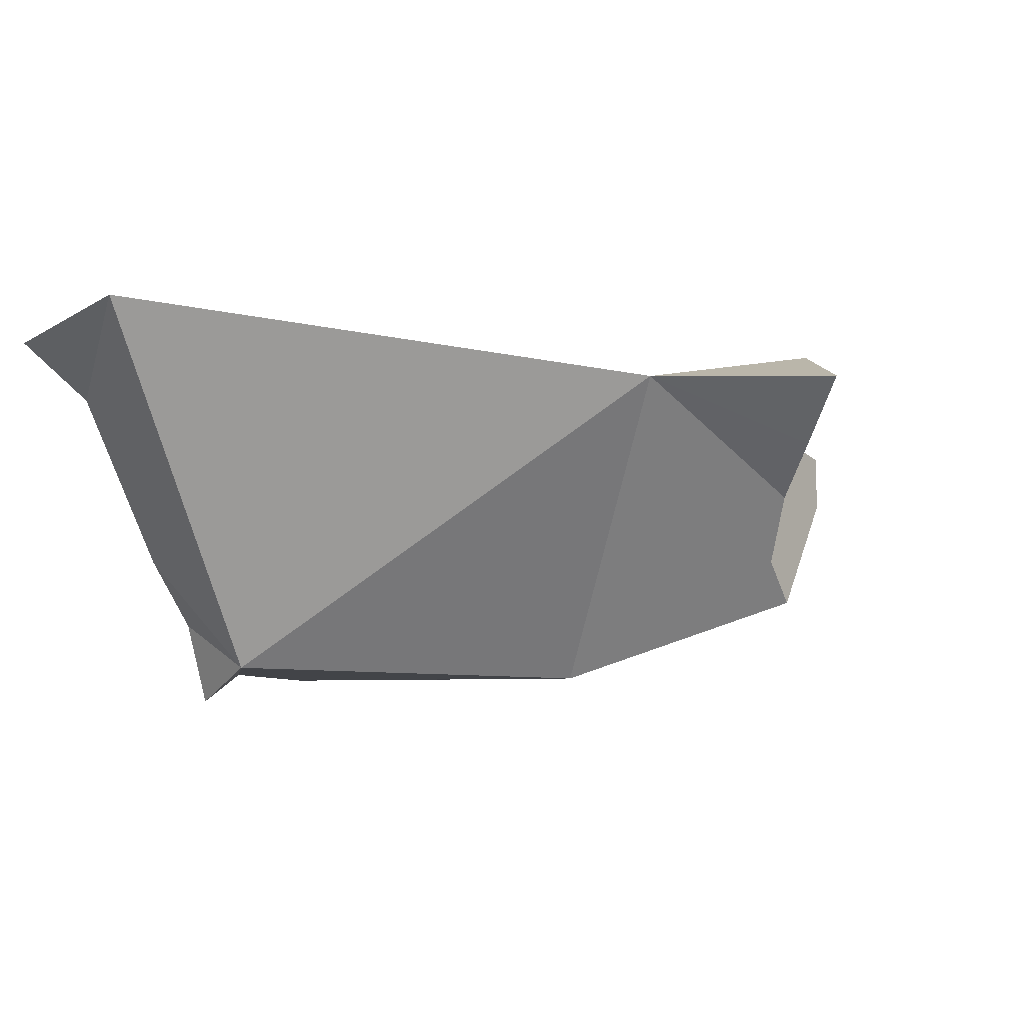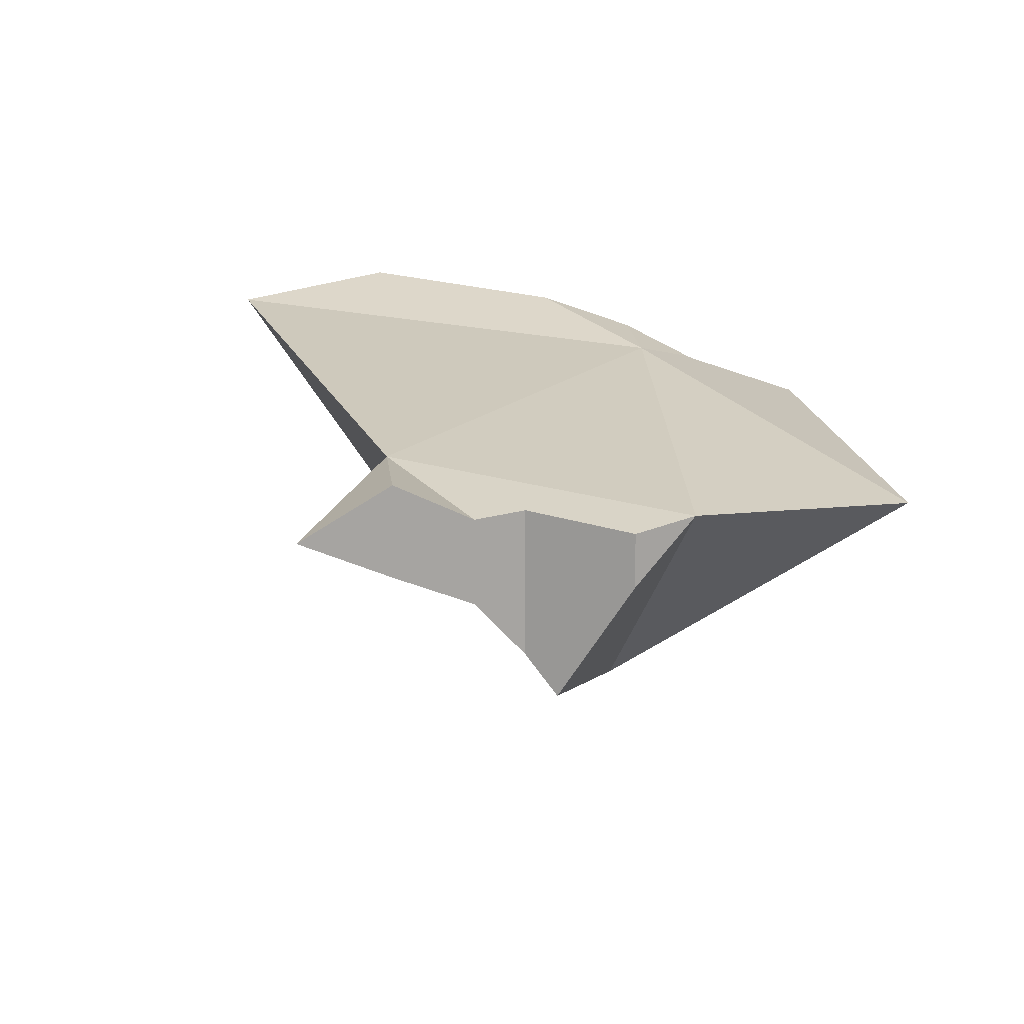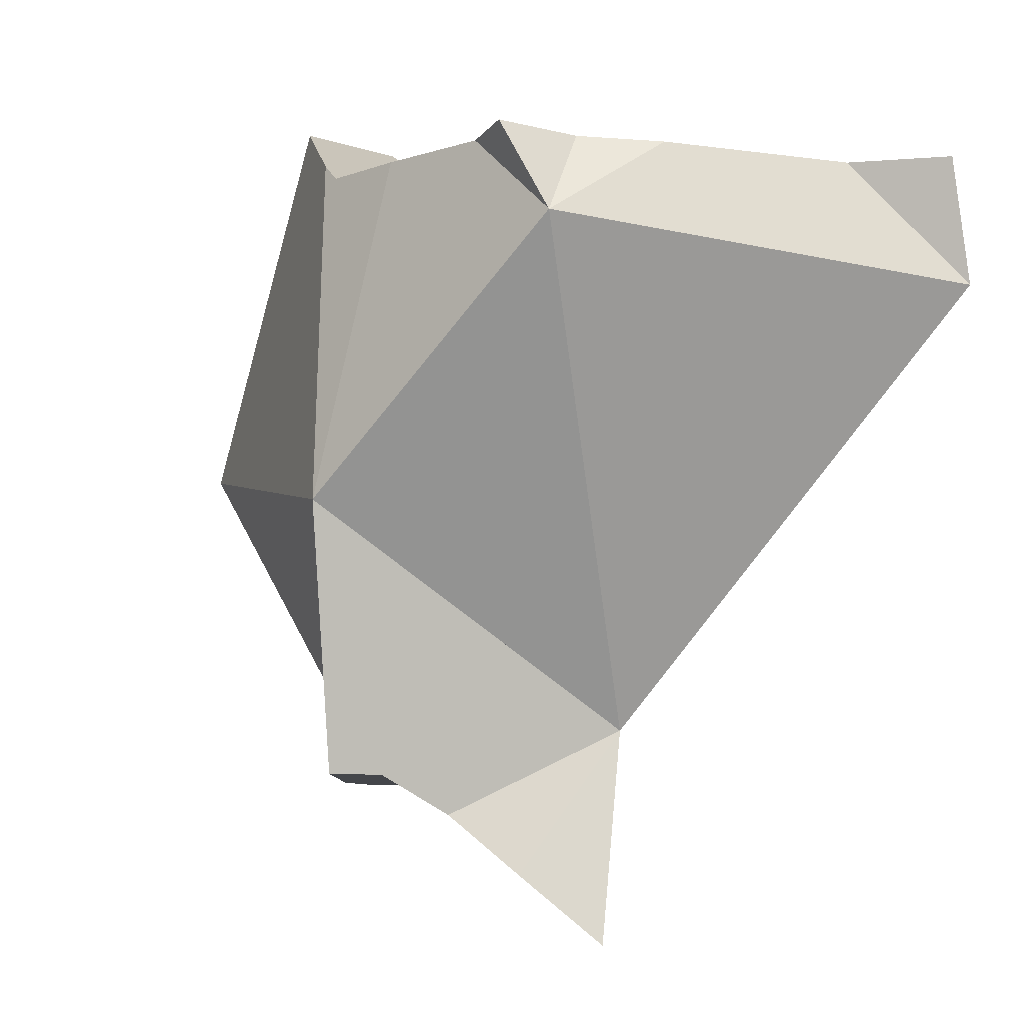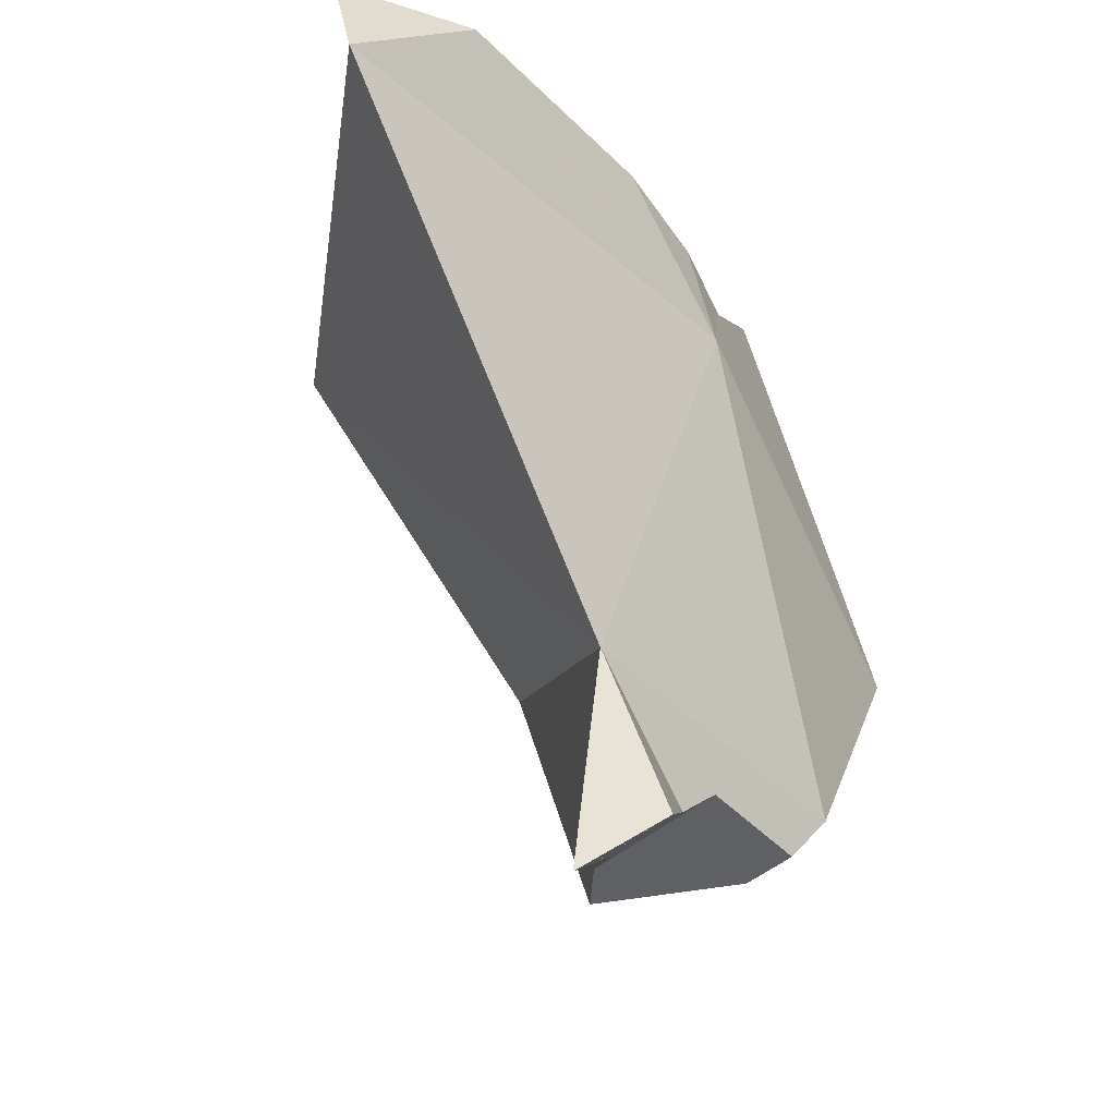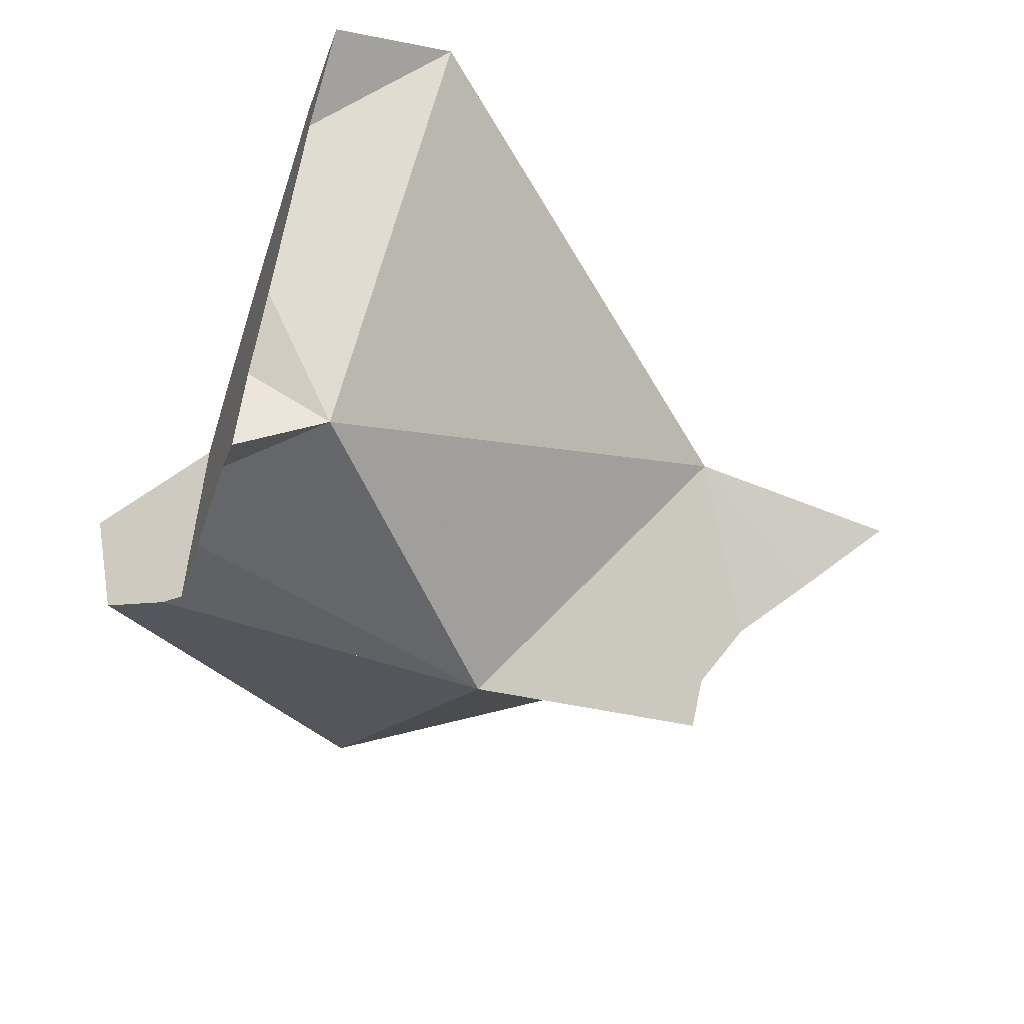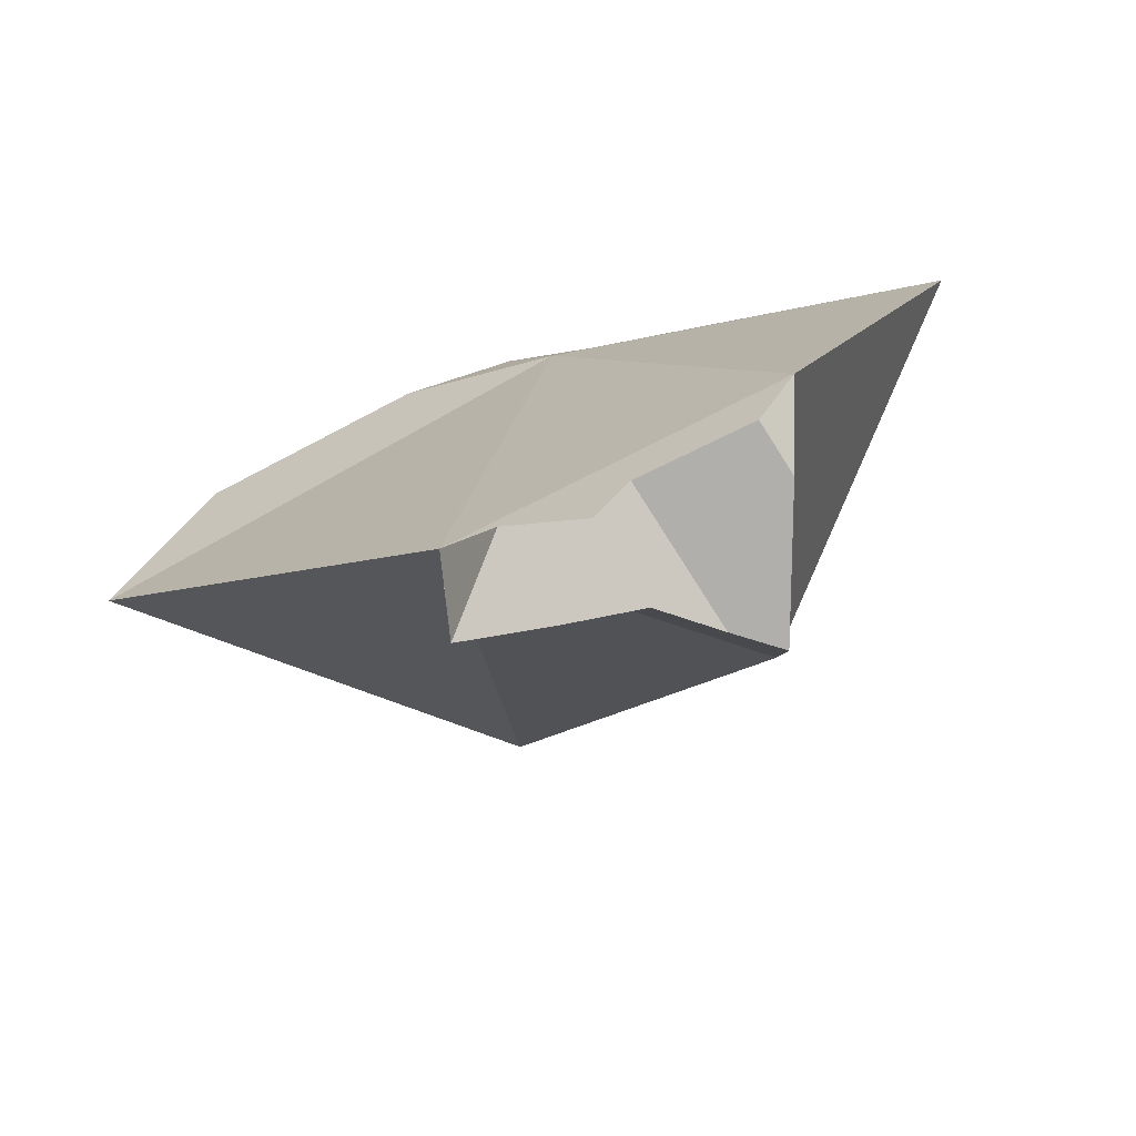
<metadata>
{"format":"obj","ext":"obj","renderer":"f3d","projection":"perspective","resolution":1024,"background":"white","views":[{"elev":-12.2,"azim":-55.2,"up":"+Z"},{"elev":15.4,"azim":20.2,"up":"+Z"},{"elev":-9.8,"azim":-144.2,"up":"+Y"},{"elev":-43.7,"azim":-44.2,"up":"+Y"},{"elev":-54.0,"azim":-108.3,"up":"+Z"},{"elev":-78.1,"azim":32.4,"up":"+Y"}]}
</metadata>
<code>
v -0.1024 -0.02222 0.01359
v -0.1024 -0.04062 0.01824
v -0.0998 -0.02222 0.01243
v -0.09461 -0.02222 0.0169
v -0.08845 -0.02222 0.007277
v -0.08382 -0.02222 0.0006056
v -0.08369 -0.02222 0.02156
v -0.07179 -0.02222 -0.01674
v -0.069 -0.02222 -0.01975
v -0.06392 -0.0352 -0.03452
v -0.06295 -0.02222 -0.02626
v -0.06102 -0.02222 -0.03125
v -0.0582 -0.02222 -0.0385
v -0.05445 -0.02222 -0.036
v -0.05041 -0.02222 0.01873
v -0.05004 -0.02222 -0.03306
v -0.04726 -0.104 0.007829
v -0.04725 -0.1361 0.002738
v -0.04198 -0.02222 0.01653
v -0.0374 -0.1263 -0.003834
v -0.03695 -0.1258 0.009606
v -0.03695 -0.1258 -0.003841
v -0.03695 -0.1258 -0.004134
v -0.03462 -0.02222 0.01461
v -0.03389 -0.02222 -0.03221
v -0.03389 -0.02222 -0.01527
v -0.0336 -0.02222 0.007793
v -0.03328 -0.02222 -0.007777
v -0.0329 -0.02222 -0.003261
v -0.03256 -0.02222 -0.01011
v -0.03256 -0.02222 -0.007538
v -0.03256 -0.02222 -0.003286
v -0.03256 -0.02222 0.0008752
v -0.02799 -0.1169 -0.009781
v -0.02799 -0.1169 0.003067
v -0.02779 -0.03547 0.01328
v -0.0244 -0.02222 -0.003438
v -0.02432 -0.02222 -0.003912
v -0.02418 -0.02222 -0.004729
v -0.02306 -0.02222 0.009646
v -0.02222 -0.1111 -0.01866
v -0.02222 -0.1111 -0.004072
v -0.02222 -0.1111 0.003543
v -0.02222 -0.02222 -0.03086
v -0.02222 -0.02222 -0.01644
v -0.02222 -0.02222 -0.004072
v -0.02222 -0.02222 0.00932
v -0.02146 -0.07173 -0.03434
v -0.01978 -0.01978 -0.0304
v -0.01712 -0.1111 -0.0246
v -0.0125 -0.1111 0.002424
v -0.01175 -0.01175 -0.02479
v -0.009731 -0.00973 -0.0127
v -0.009482 -0.009482 0.002632
v -0.008937 -0.1111 -0.01205
v -0.00736 -0.00736 0.001517
v -0.005366 -0.1111 -0.006576
v -0.005365 -0.1111 0.001603
v 0.001084 -0.1022 0.002615
v 0.02476 -0.05985 -0.003983
f 2 1 3
f 2 4 1
f 4 3 1
f 2 3 5
f 2 7 4
f 2 5 10
f 7 2 15
f 2 10 17
f 15 2 36
f 17 36 2
f 4 19 3
f 27 5 3
f 19 27 3
f 15 4 7
f 4 15 19
f 10 5 6
f 33 6 5
f 27 33 5
f 10 6 8
f 8 6 28
f 6 29 28
f 29 6 33
f 10 8 9
f 8 28 9
f 10 9 11
f 11 9 26
f 26 9 28
f 11 12 10
f 12 13 10
f 10 13 14
f 10 14 16
f 10 16 48
f 17 10 48
f 12 11 25
f 25 11 26
f 13 12 14
f 12 16 14
f 16 12 25
f 19 15 36
f 16 25 48
f 48 36 17
f 24 27 19
f 24 19 36
f 27 24 36
f 25 26 48
f 48 26 28
f 33 27 36
f 48 28 29
f 29 33 36
f 48 29 36
f 20 18 17
f 17 18 21
f 23 20 17
f 22 17 21
f 23 17 22
f 18 20 21
f 21 20 22
f 20 23 22
f 36 24 27
f 24 40 27
f 40 24 36
f 36 27 33
f 46 33 27
f 40 47 27
f 47 46 27
f 36 33 37
f 46 37 33
f 36 37 38
f 36 38 39
f 36 39 45
f 47 40 36
f 36 45 49
f 60 47 36
f 36 49 48
f 36 48 59
f 59 60 36
f 46 38 37
f 38 46 39
f 39 46 45
f 45 46 49
f 46 47 54
f 46 52 49
f 46 53 52
f 53 46 54
f 60 54 47
f 49 60 48
f 59 48 60
f 52 60 49
f 52 53 60
f 56 53 54
f 53 56 60
f 60 56 54
f 30 25 26
f 26 25 48
f 48 25 30
f 26 28 30
f 28 26 48
f 28 29 31
f 29 28 48
f 28 31 30
f 29 32 31
f 32 29 33
f 36 33 29
f 36 29 48
f 36 30 31
f 48 30 36
f 36 31 32
f 36 32 33
f 17 36 48
f 59 36 17
f 17 48 59
f 48 36 59
f 17 22 21
f 21 35 17
f 17 23 22
f 17 34 23
f 17 41 34
f 17 35 43
f 41 17 50
f 17 43 59
f 17 48 50
f 59 48 17
f 21 22 35
f 22 23 34
f 22 34 42
f 22 42 35
f 34 41 42
f 35 42 43
f 42 41 55
f 50 55 41
f 43 42 51
f 58 51 42
f 55 57 42
f 57 58 42
f 43 51 59
f 50 48 59
f 55 50 59
f 51 58 59
f 57 55 59
f 58 57 59
f 25 30 45
f 30 25 48
f 25 45 44
f 25 44 48
f 36 31 30
f 30 31 39
f 36 30 48
f 30 39 45
f 36 32 31
f 32 39 31
f 36 33 32
f 37 32 33
f 38 32 37
f 32 38 39
f 37 33 36
f 36 38 37
f 36 39 38
f 36 45 39
f 36 49 45
f 48 49 36
f 45 49 44
f 44 49 48

</code>
